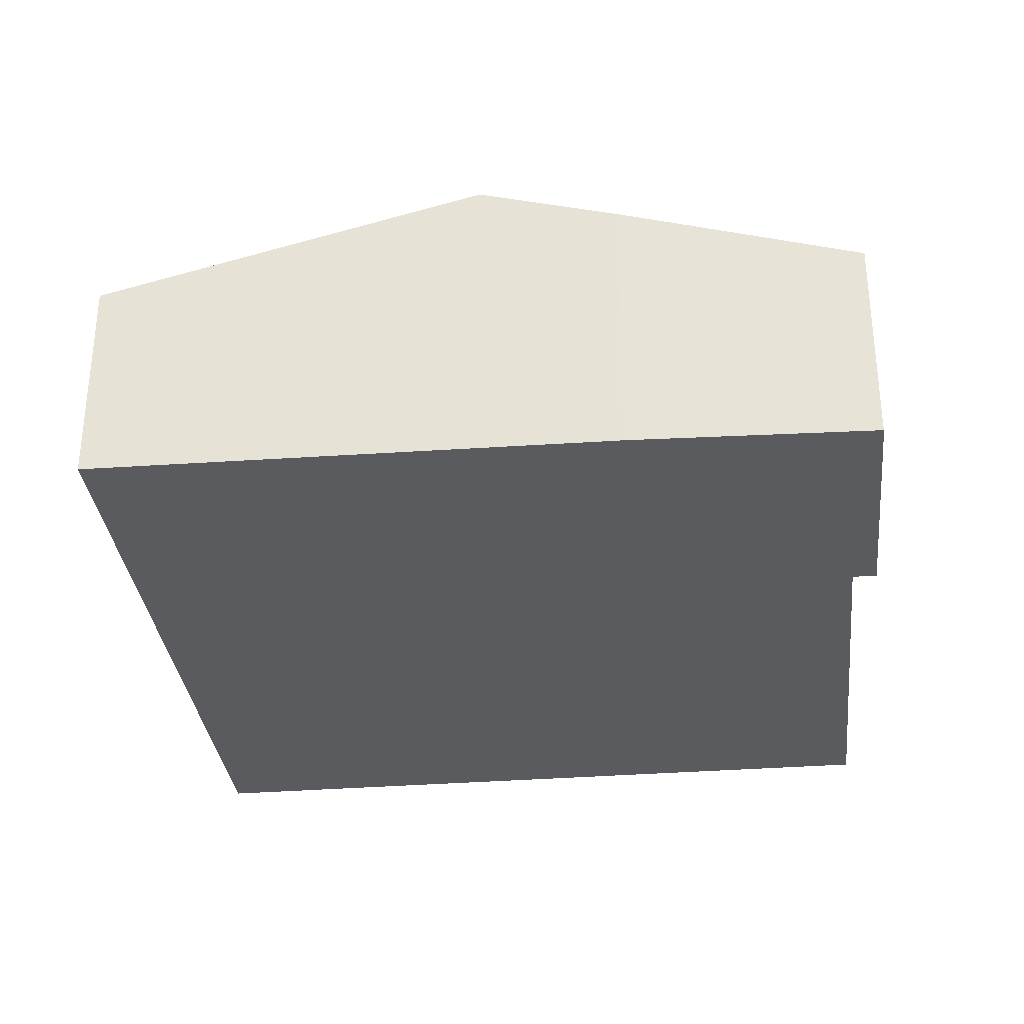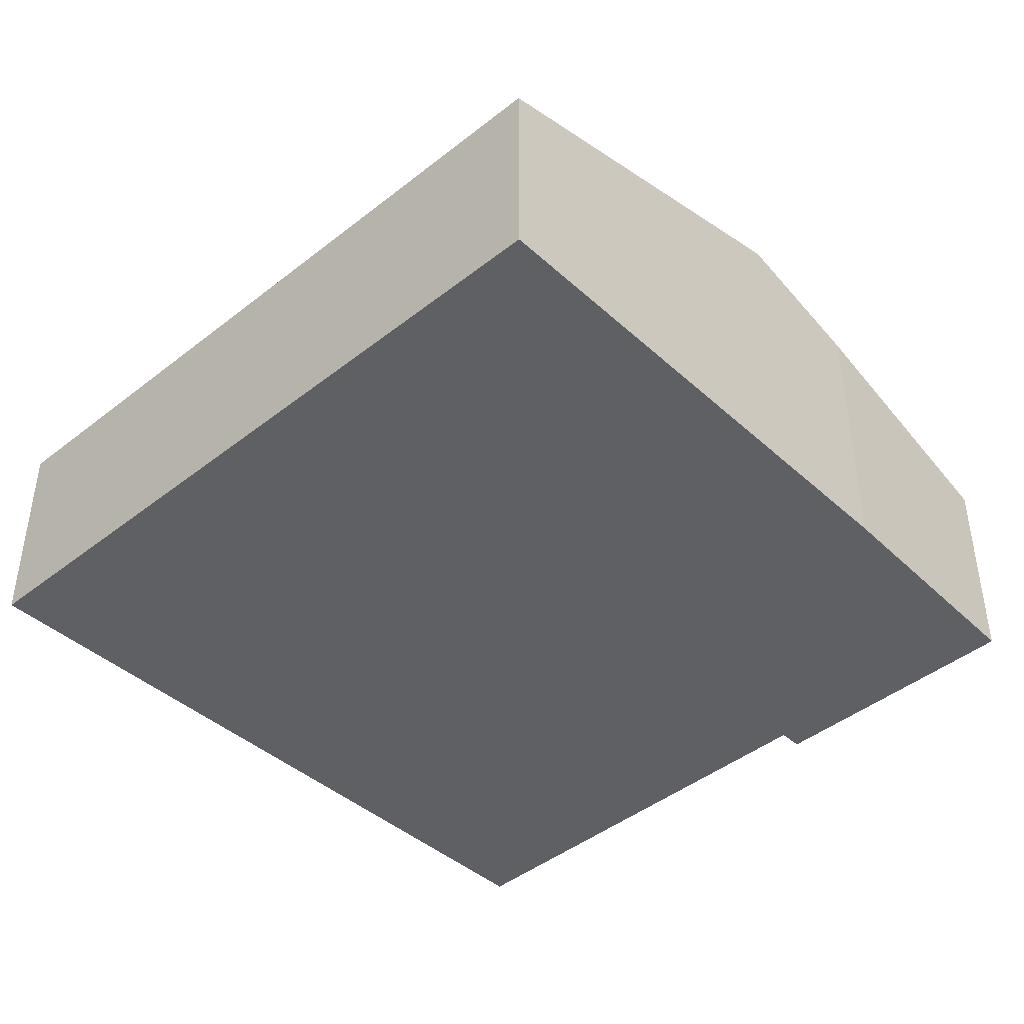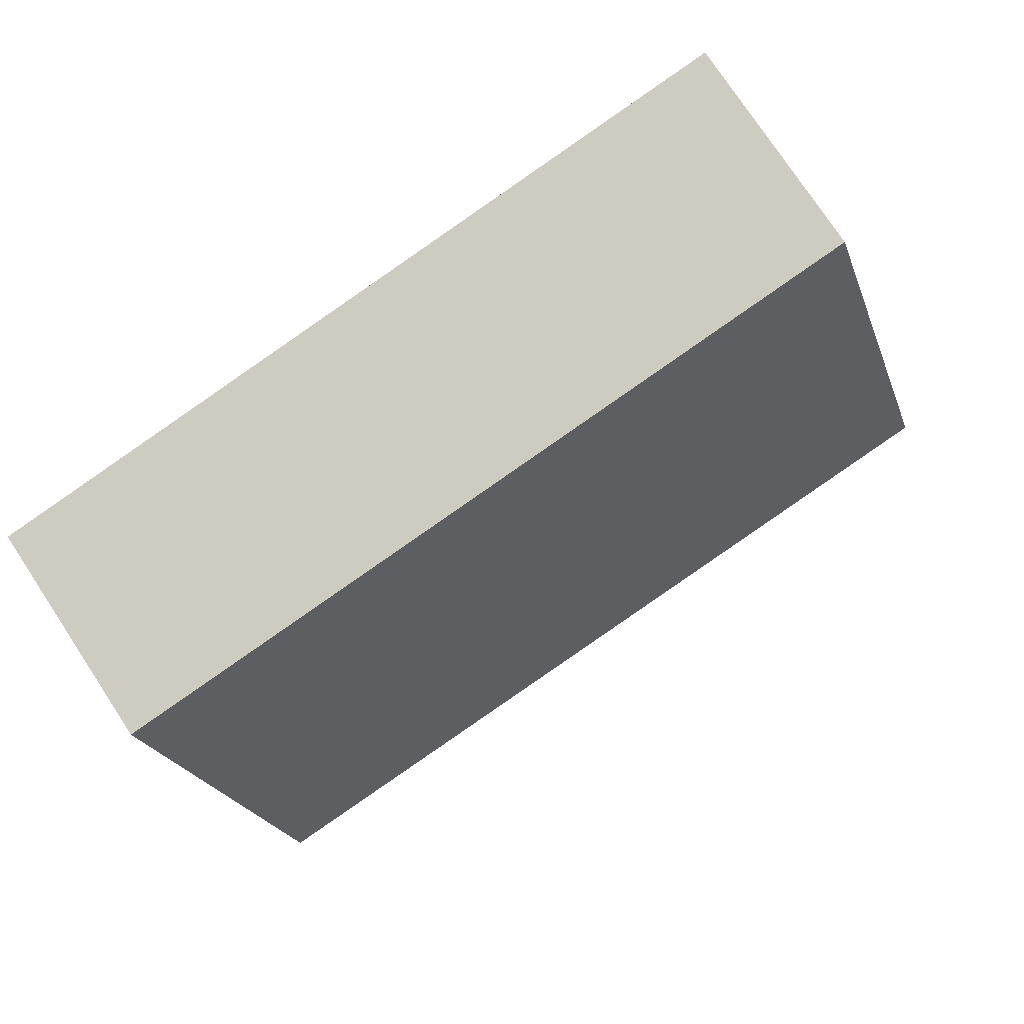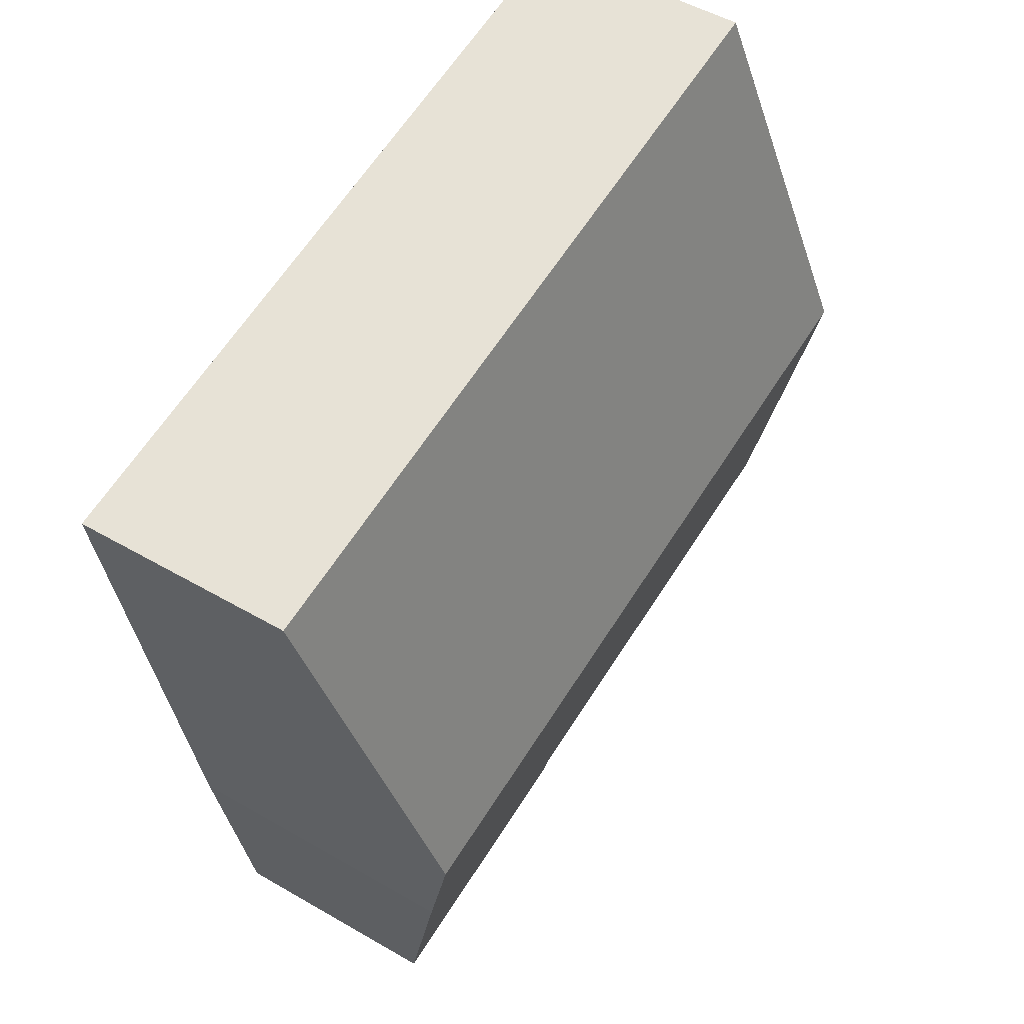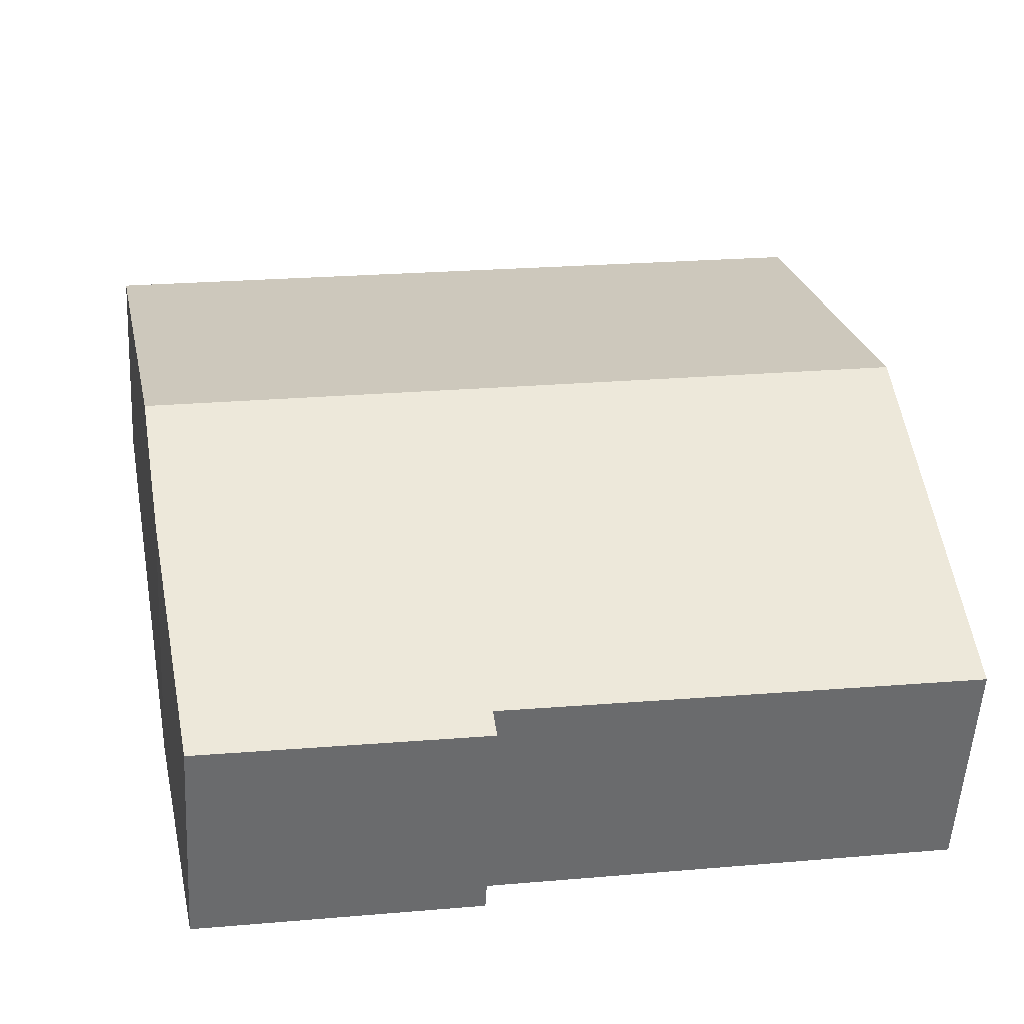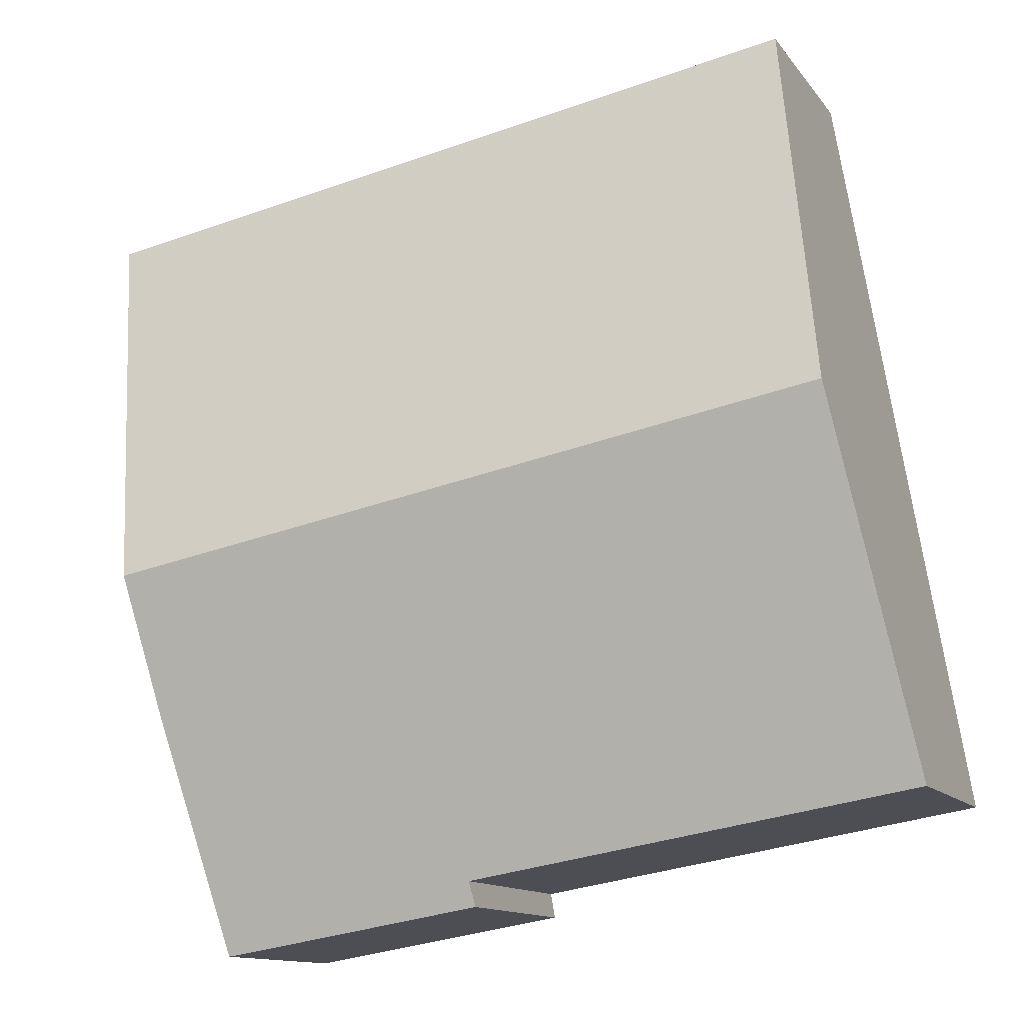
<metadata>
{"format":"obj","ext":"obj","renderer":"f3d","projection":"perspective","resolution":1024,"background":"white","views":[{"elev":-32.1,"azim":105.9,"up":"+Y"},{"elev":-42.8,"azim":53.2,"up":"+Y"},{"elev":75.3,"azim":146.7,"up":"+Z"},{"elev":49.9,"azim":122.7,"up":"+Z"},{"elev":-53.3,"azim":176.8,"up":"+Z"},{"elev":-12.5,"azim":-157.7,"up":"+Z"}]}
</metadata>
<code>
v  1.274 6.549 7.595
v  9.397 4.544 -1.547
v  0 4.512 2.763e-16
v  16.48 6.549 4.89
v  14.71 4.427 -2.942
v  14.9 4.429 -2.968
v  15.95 5.774 2.007
v  9.308 4.407 -2.057
v  2.739 4.406 15.56
v  1.739 5.804 10.37
v  2.613 4.406 15.58
v  17.95 4.406 12.86
v  14.9 1.817e-16 -2.968
v  14.71 1.801e-16 -2.942
v  9.308 1.26e-16 -2.057
v  9.397 9.473e-17 -1.547
v  0 0 0
v  1.274 -4.651e-16 7.595
v  1.739 -6.351e-16 10.37
v  2.613 -9.542e-16 15.58
v  17.95 -7.872e-16 12.86
v  2.739 -9.529e-16 15.56
v  15.95 -1.229e-16 2.007
v  16.48 -2.994e-16 4.89
g defaultobject
f 1 2 3
f 2 1 4
f 2 4 5
f 5 4 6
f 6 4 7
f 5 8 2
f 9 10 11
f 10 9 1
f 1 9 4
f 4 9 12
f 13 5 6
f 5 13 14
f 14 8 5
f 8 14 15
f 16 3 2
f 3 16 17
f 8 16 2
f 16 8 15
f 17 1 3
f 1 17 18
f 1 18 10
f 10 18 19
f 10 19 11
f 11 19 20
f 20 9 11
f 9 20 12
f 12 20 21
f 21 20 22
f 23 6 7
f 6 23 13
f 21 4 12
f 4 21 24
f 4 24 7
f 7 24 23
f 19 22 20
f 22 19 21
f 21 19 18
f 21 18 17
f 21 17 24
f 24 17 16
f 24 16 23
f 23 16 15
f 23 15 13
f 13 15 14

</code>
